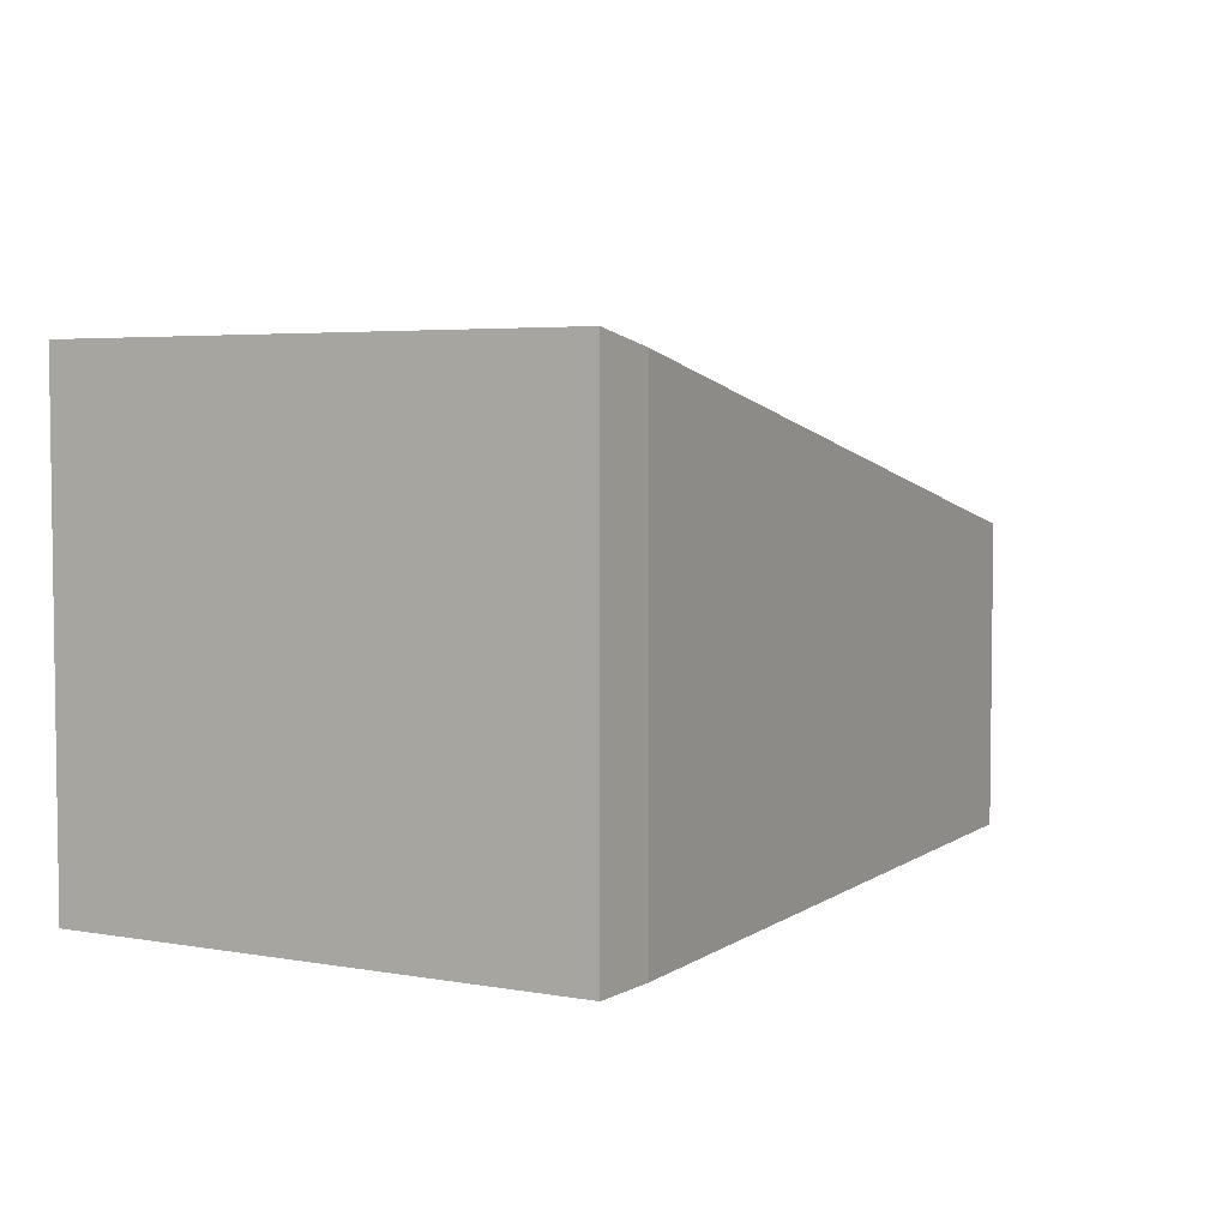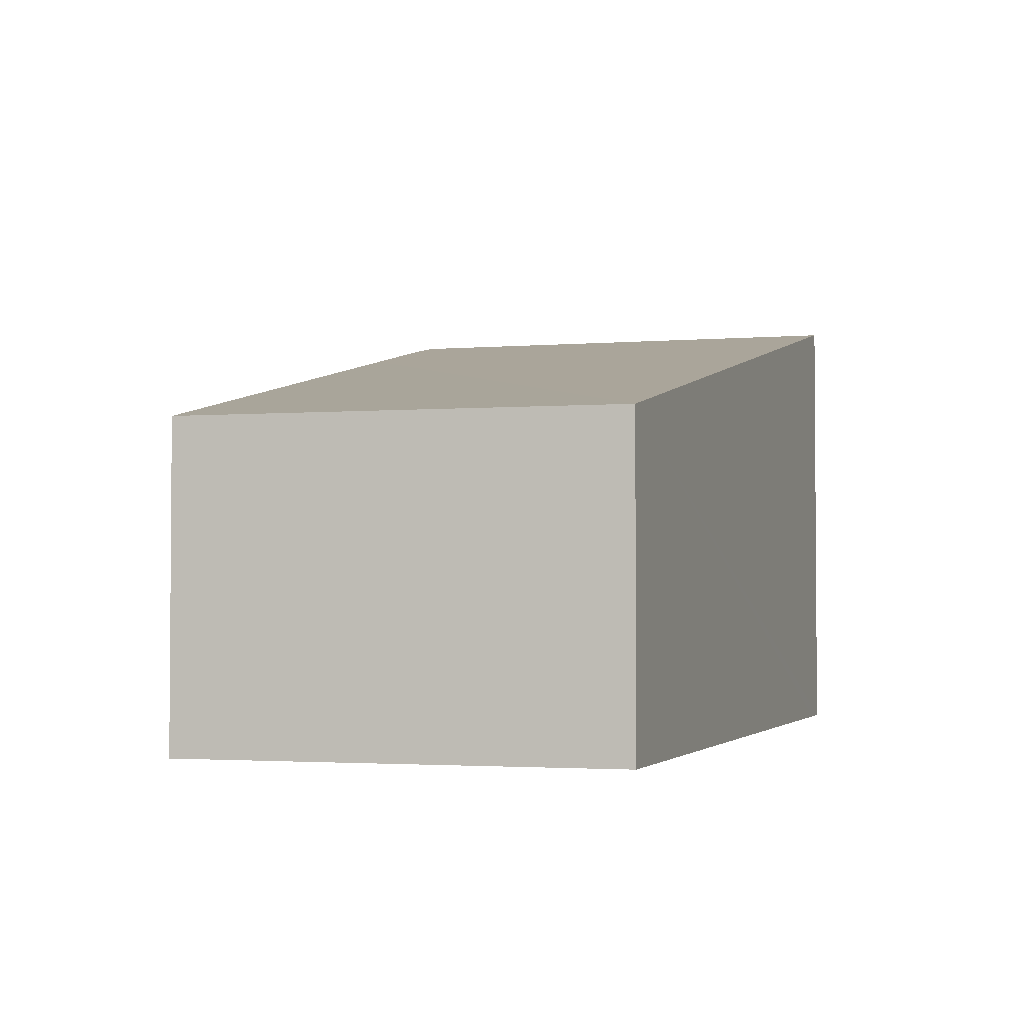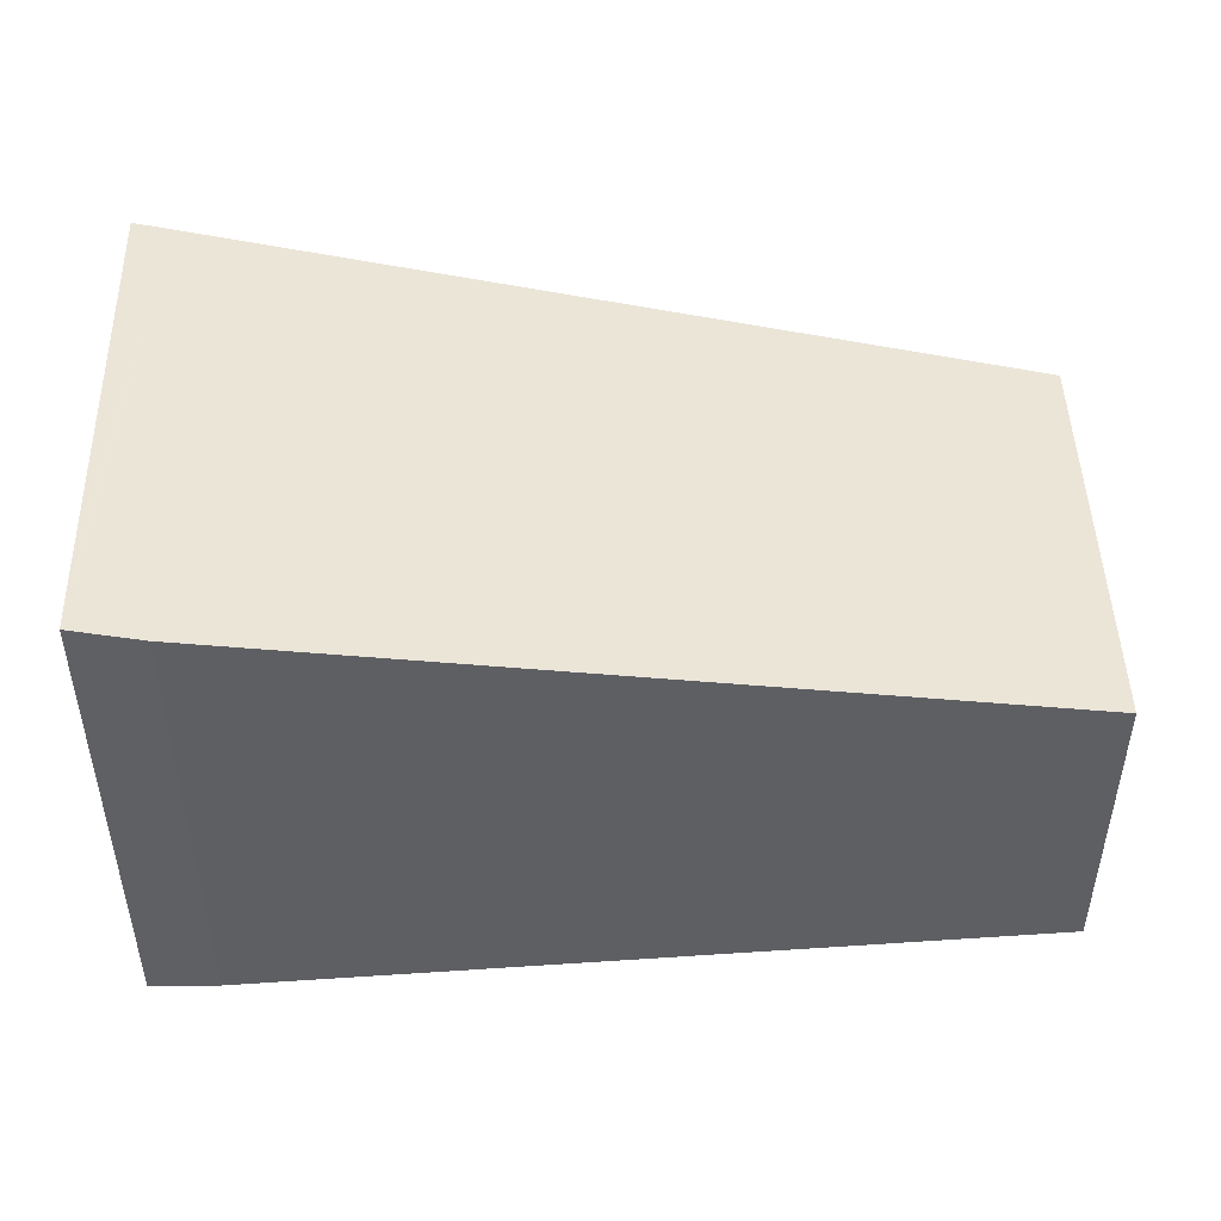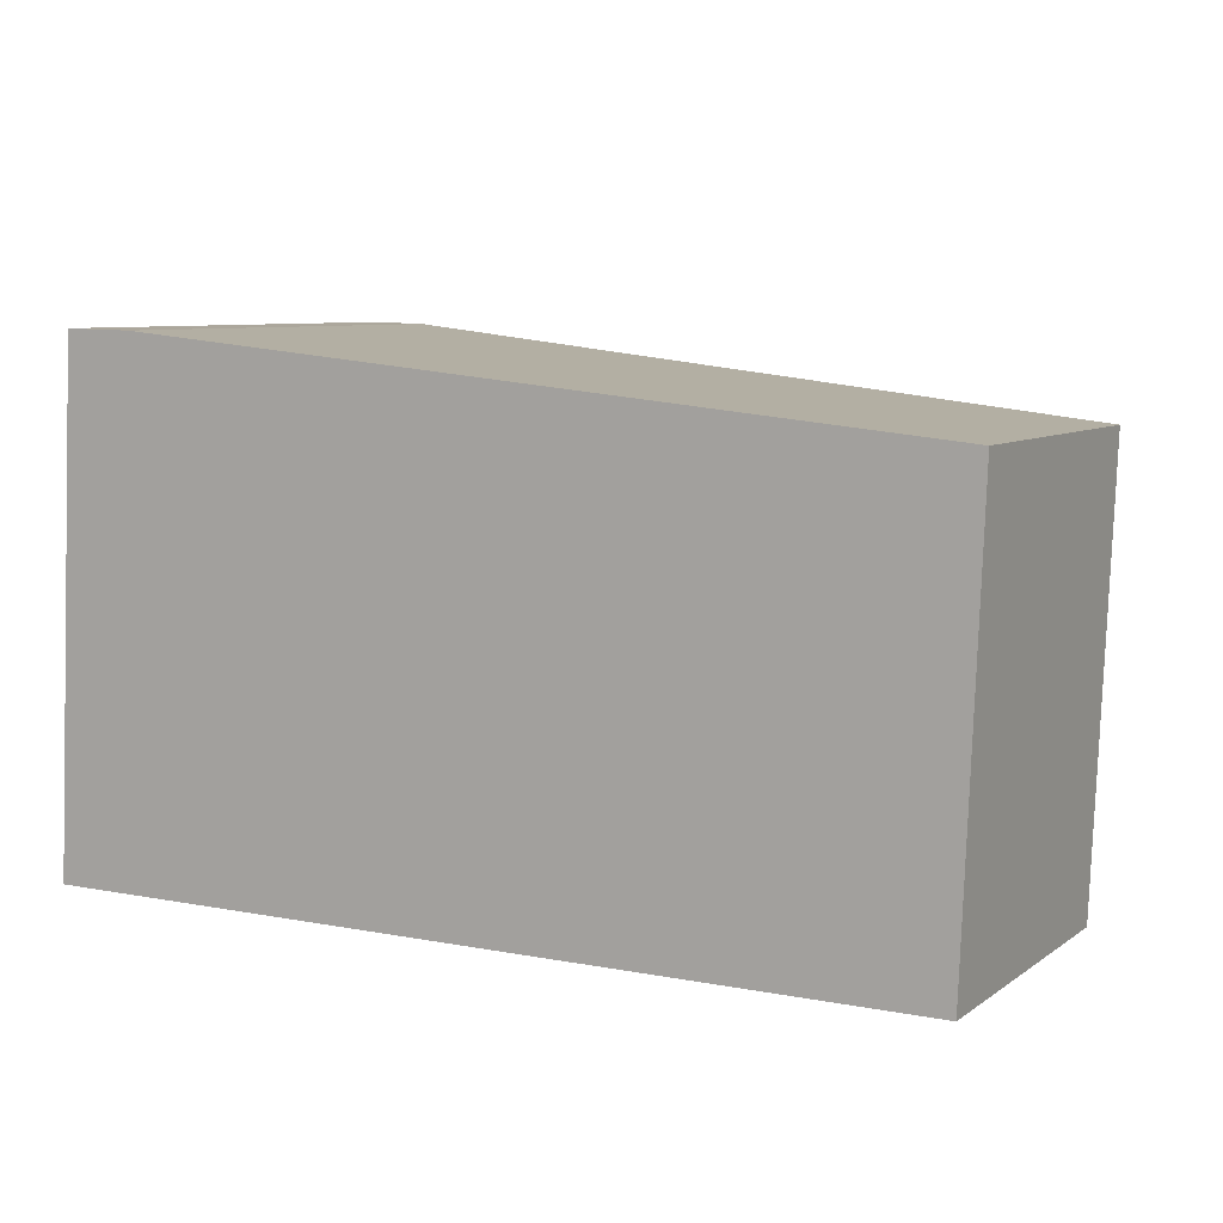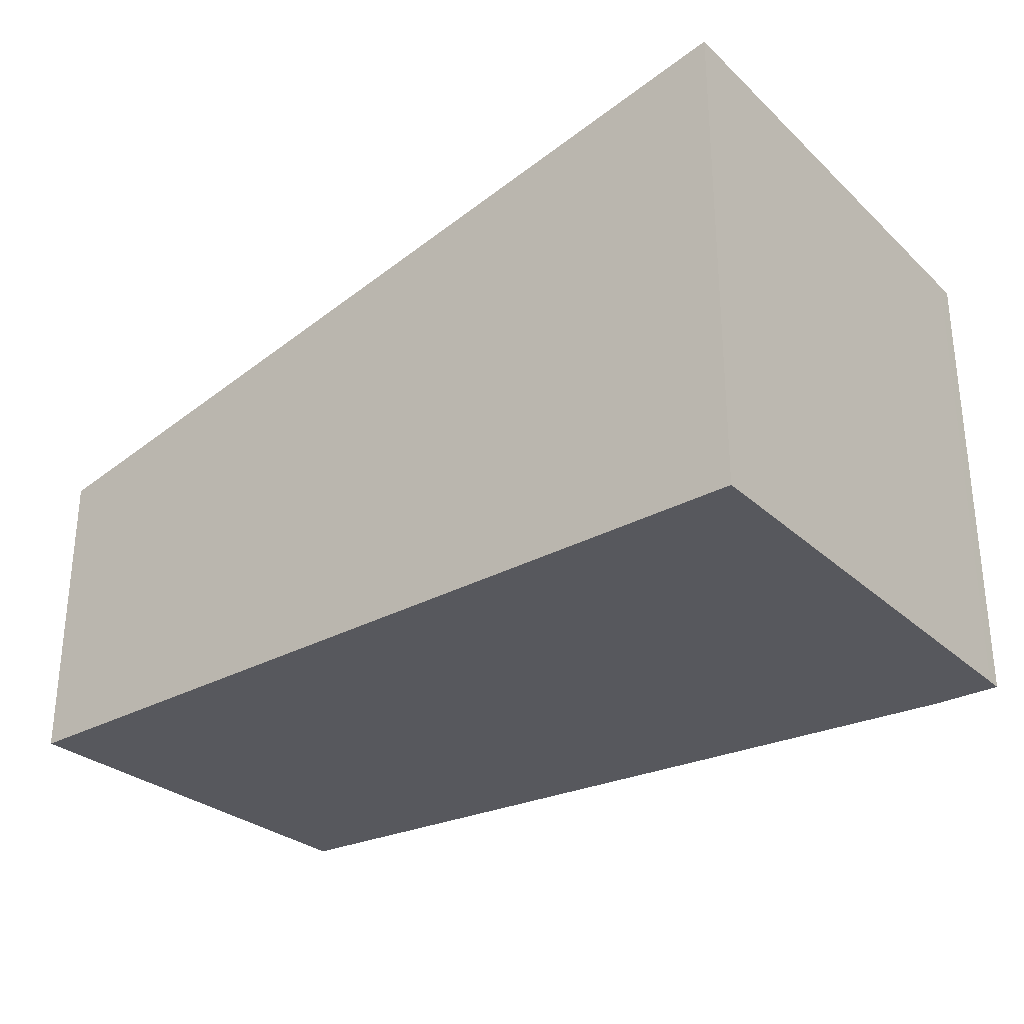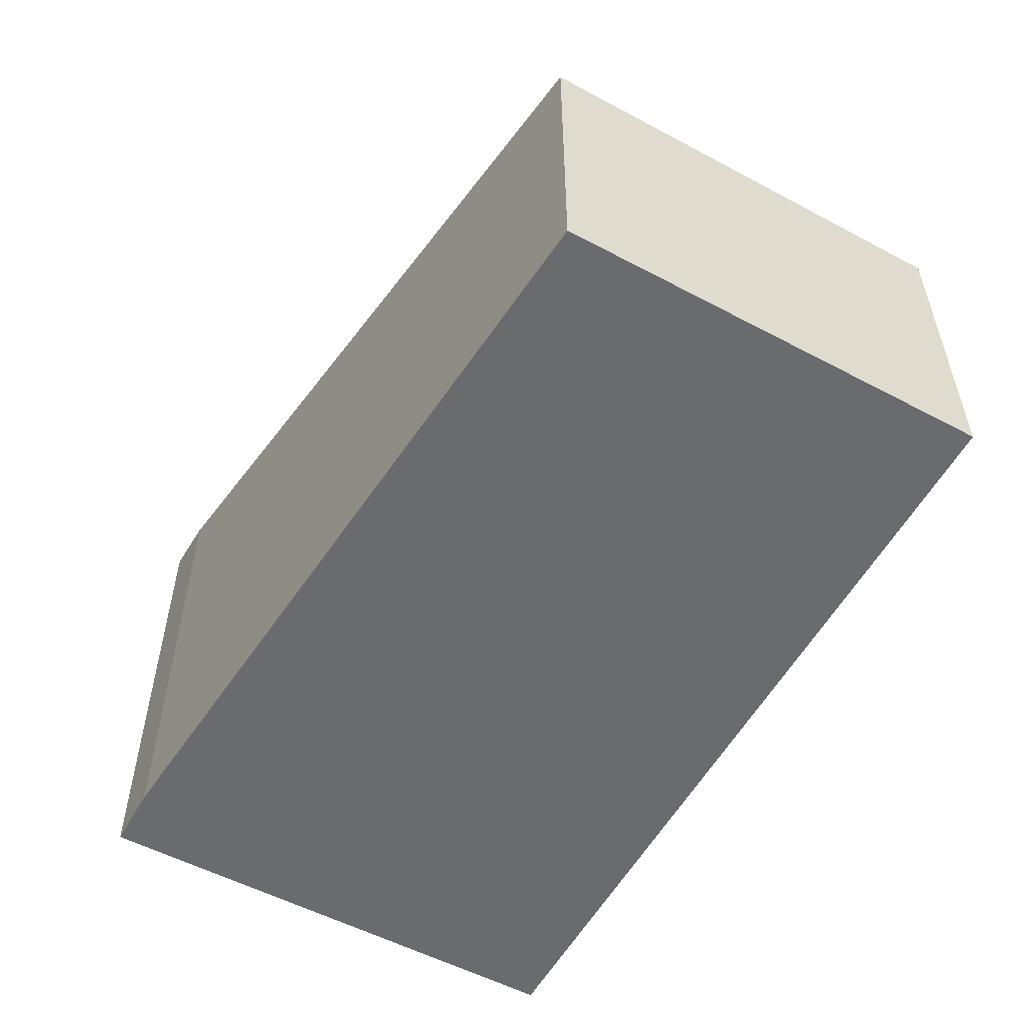
<metadata>
{"format":"obj","ext":"obj","renderer":"f3d","projection":"perspective","resolution":1024,"background":"white","views":[{"elev":4.4,"azim":-57.6,"up":"+Y"},{"elev":-2.6,"azim":108.5,"up":"+Y"},{"elev":46.6,"azim":1.1,"up":"+Y"},{"elev":7.6,"azim":29.1,"up":"+Z"},{"elev":-28.9,"azim":-140.4,"up":"+Y"},{"elev":-53.4,"azim":62.6,"up":"+Y"}]}
</metadata>
<code>
v  5.093 1.804 0.006
v  1.429 2.542 2.878
v  5.19 1.809 2.52
v  0.209 2.752 1.685e-16
v  0.543 2.715 2.963
v  0.147 2.792 2.971
v  0.142 2.792 2.877
v  0 2.792 1.71e-16
v  0 0 0
v  0.142 -1.762e-16 2.877
v  0.147 -1.819e-16 2.971
v  0.543 -1.814e-16 2.963
v  5.19 -1.543e-16 2.52
v  1.429 -1.762e-16 2.878
v  5.093 -3.674e-19 0.006
v  0.209 0 0
g defaultobject
f 1 2 3
f 2 1 4
f 2 4 5
f 5 4 6
f 6 4 7
f 7 4 8
f 9 7 8
f 7 9 10
f 7 10 6
f 6 10 11
f 11 5 6
f 5 11 12
f 12 2 5
f 2 12 3
f 3 12 13
f 13 12 14
f 13 1 3
f 1 13 15
f 4 9 8
f 9 4 1
f 9 1 16
f 16 1 15
f 14 15 13
f 15 14 16
f 16 14 12
f 16 12 11
f 16 11 9
f 9 11 10

</code>
